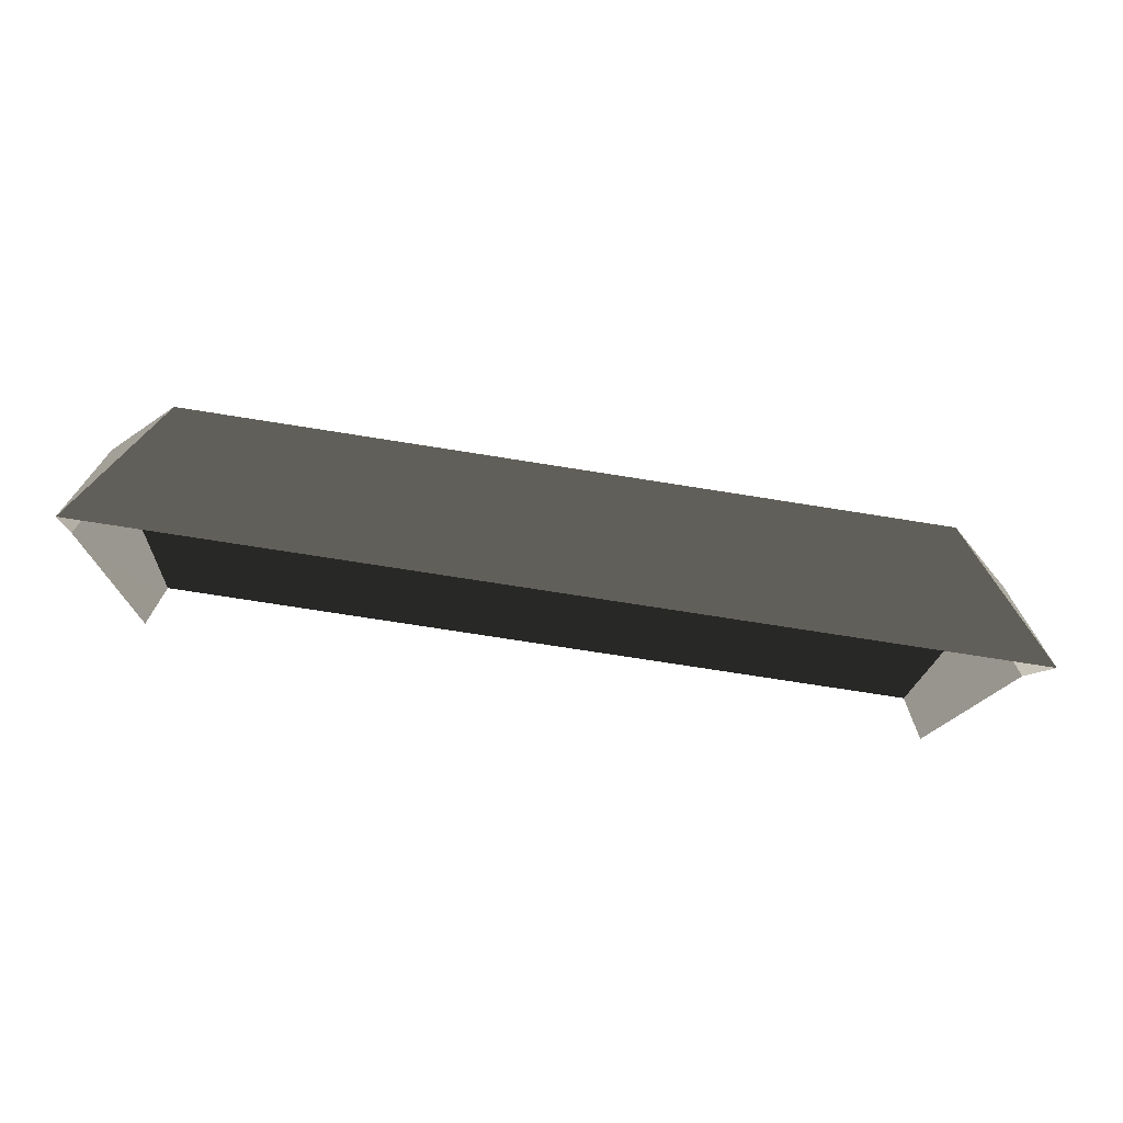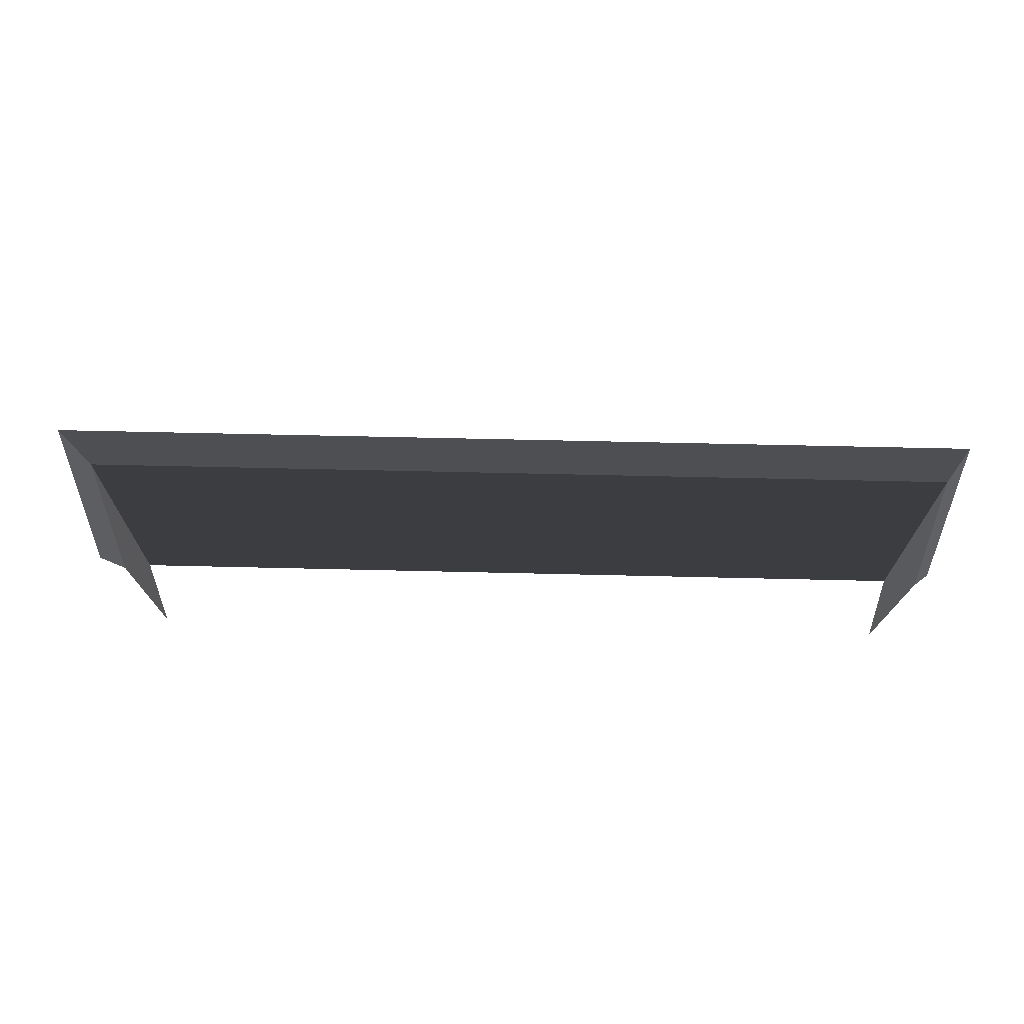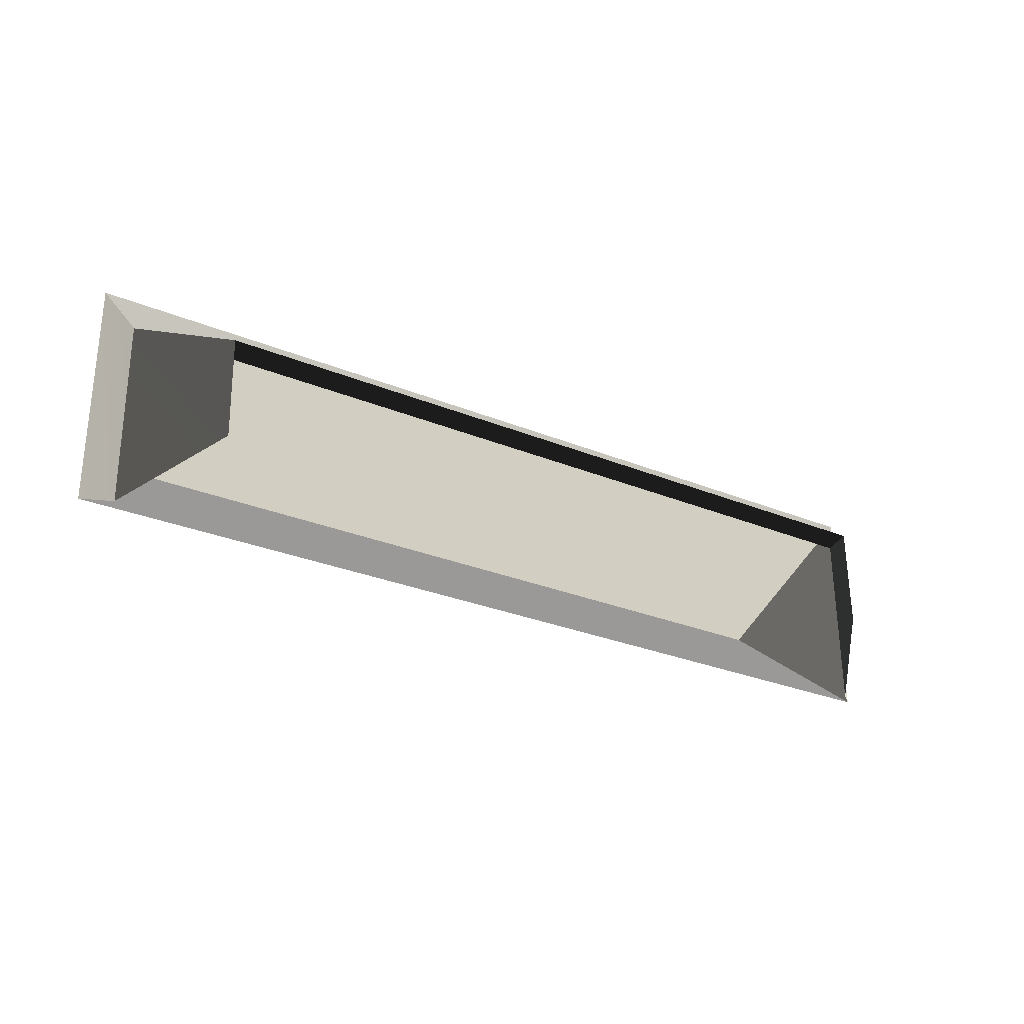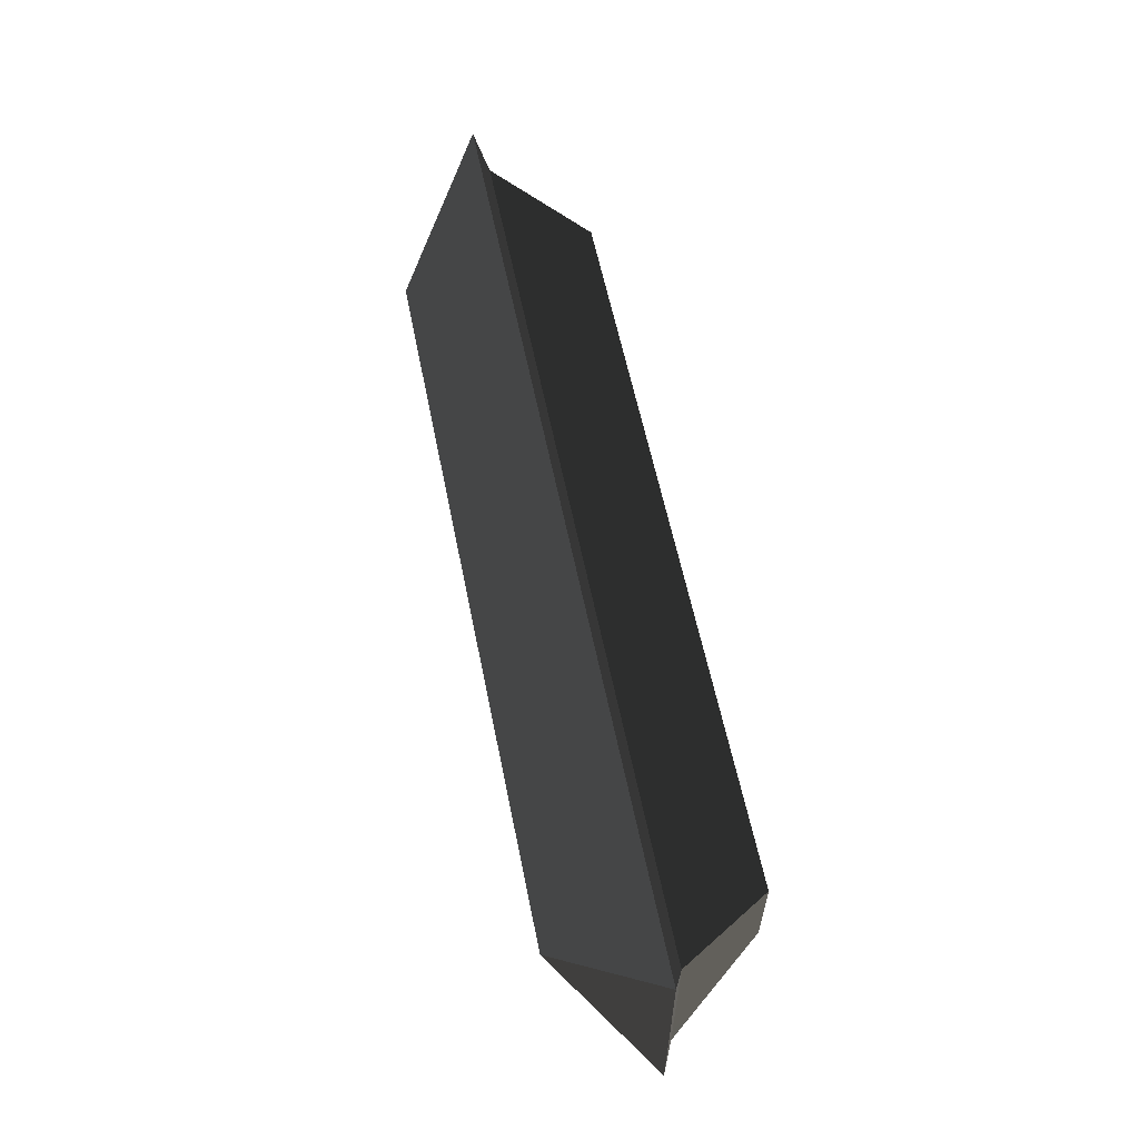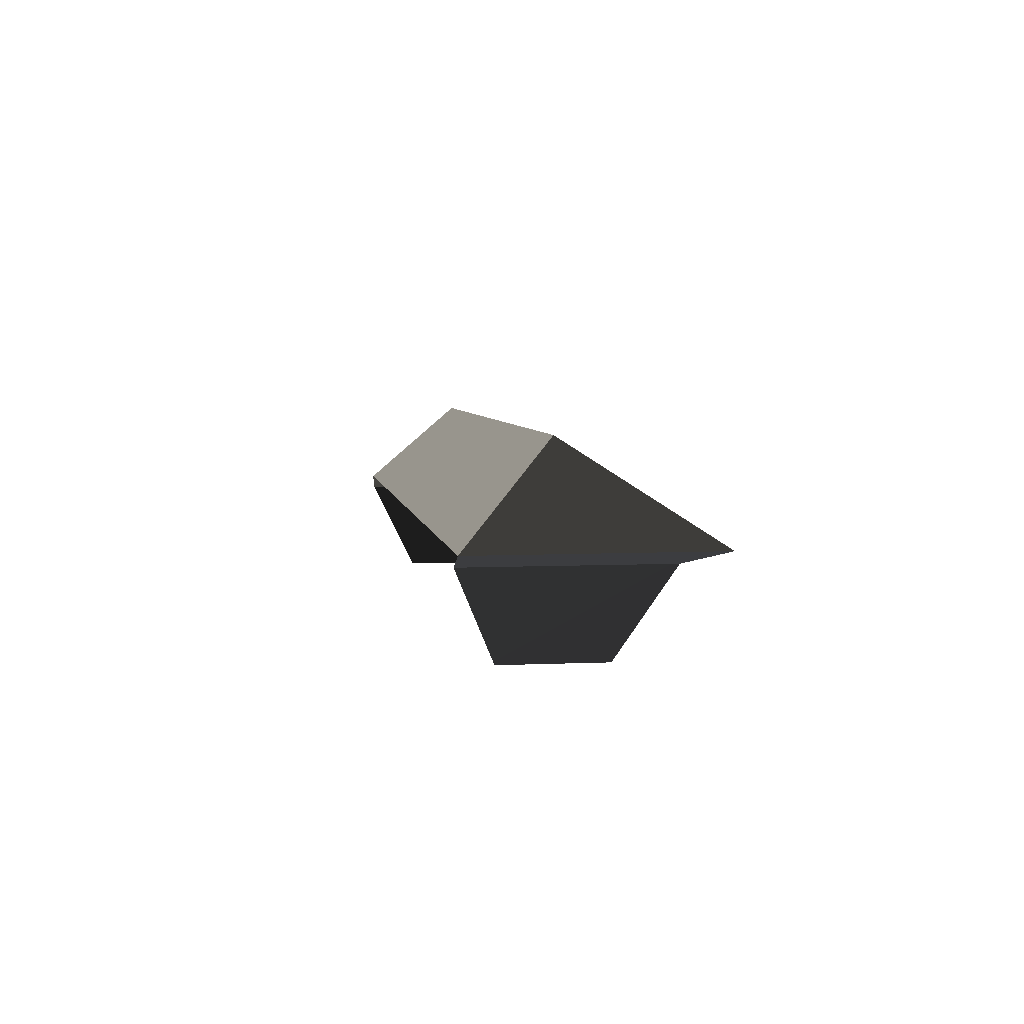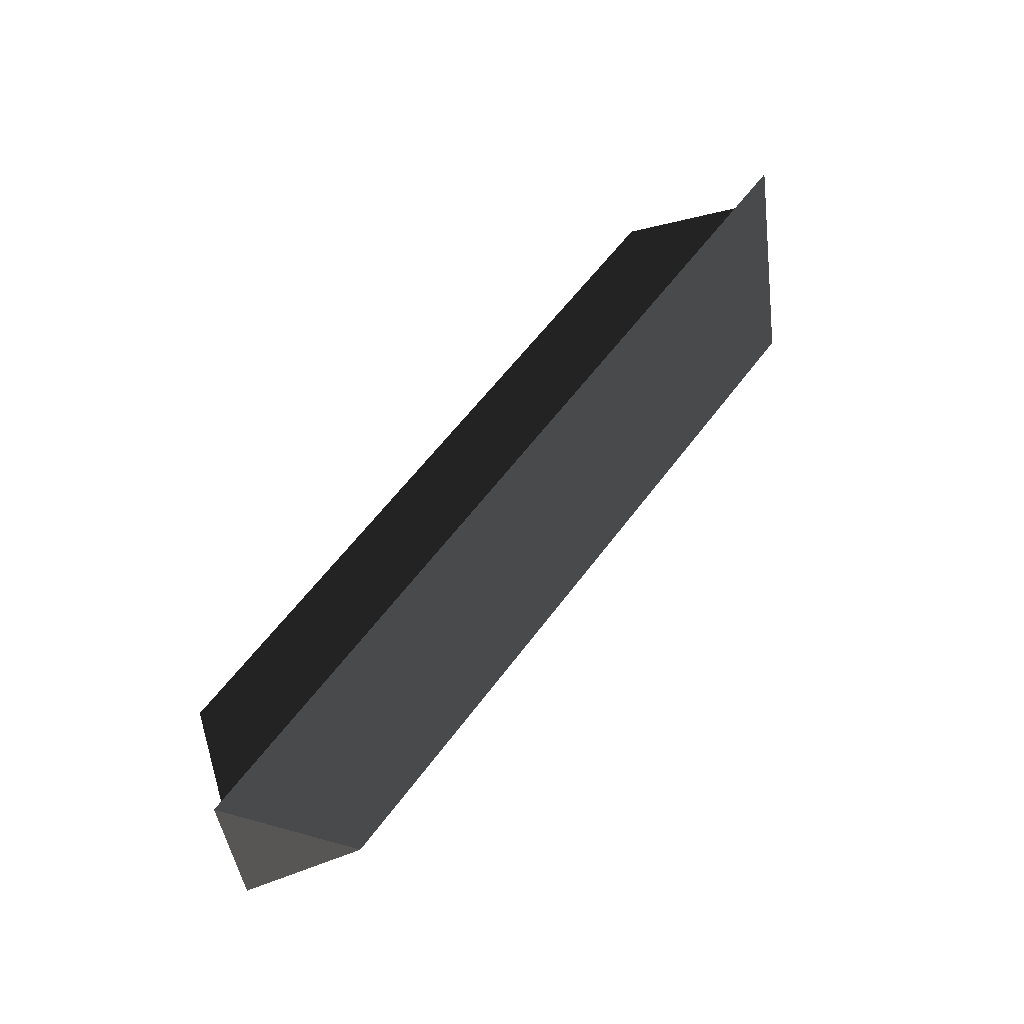
<metadata>
{"format":"obj","ext":"obj","renderer":"f3d","projection":"perspective","resolution":1024,"background":"white","views":[{"elev":-71.6,"azim":170.9,"up":"+Z"},{"elev":54.1,"azim":1.5,"up":"+Z"},{"elev":-28.4,"azim":-31.9,"up":"+Z"},{"elev":59.0,"azim":-101.4,"up":"+Z"},{"elev":5.2,"azim":-98.7,"up":"+Y"},{"elev":59.8,"azim":126.4,"up":"+Z"}]}
</metadata>
<code>
g Box219
v -24.04 -9.139 -5
v -24.18 -9.139 5
v -30.76 -0.0003052 9.229
v -30.62 -0.0002747 -9.229
v -24.18 -9.139 5
v -4.833 -9.139 5
v -8.176 -0.0002747 9.229
v -30.76 -0.0003052 9.229
v 28.64 -9.139 5
v 26.94 -0.0002747 9.229
v 48.18 -9.139 5
v 54.62 -0.0002747 9.229
v 48.18 -9.139 5
v 48.33 -9.139 -5
v 54.77 -0.0002747 -9.229
v 54.62 -0.0002747 9.229
v 48.5 10.19 -0.0002441
v 27.09 1.272 -9.229
v 28.79 10.19 -0.0002441
v 56.25 1.272 -9.229
v -8.031 1.272 -9.229
v -4.688 10.19 -0.0002441
v -33.52 1.272 -9.229
v -24.04 10.19 -0.0002441
v -33.52 1.272 13.04
v -24.04 10.19 -0.0002441
v -33.52 1.272 -9.229
v -24.04 10.19 -0.0002441
v -8.031 1.272 13.04
v -4.688 10.19 -0.0002441
v -33.52 1.272 13.04
v 27.09 1.272 13.04
v 28.79 10.19 -0.0002441
v 56.25 1.272 13.04
v 48.5 10.19 -0.0002441
v 56.25 1.272 -9.229
v 48.5 10.19 -0.0002441
v 56.25 1.272 13.04
v -30.76 -0.0003052 9.229
v -8.176 -0.0002747 9.229
v -8.031 1.272 13.04
v -33.52 1.272 13.04
v 26.94 -0.0002747 9.229
v 27.09 1.272 13.04
v 54.62 -0.0002747 9.229
v 56.25 1.272 13.04
v -30.62 -0.0002747 -9.229
v -30.76 -0.0003052 9.229
v -33.52 1.272 13.04
v -33.52 1.272 -9.229
v 54.62 -0.0002747 9.229
v 54.77 -0.0002747 -9.229
v 56.25 1.272 -9.229
v 56.25 1.272 13.04
f 3 1 2
f 1 3 4
f 7 5 6
f 5 7 8
f 10 6 9
f 6 10 7
f 12 9 11
f 9 12 10
f 15 13 14
f 13 15 16
f 41 39 40
f 39 41 42
f 44 40 43
f 40 44 41
f 46 43 45
f 43 46 44
f 49 47 48
f 47 49 50
f 53 51 52
f 51 53 54
f 19 17 18
f 20 18 17
f 22 19 21
f 18 21 19
f 24 22 23
f 21 23 22
f 27 25 26
f 30 28 29
f 31 29 28
f 33 30 32
f 29 32 30
f 35 33 34
f 32 34 33
f 38 36 37

</code>
